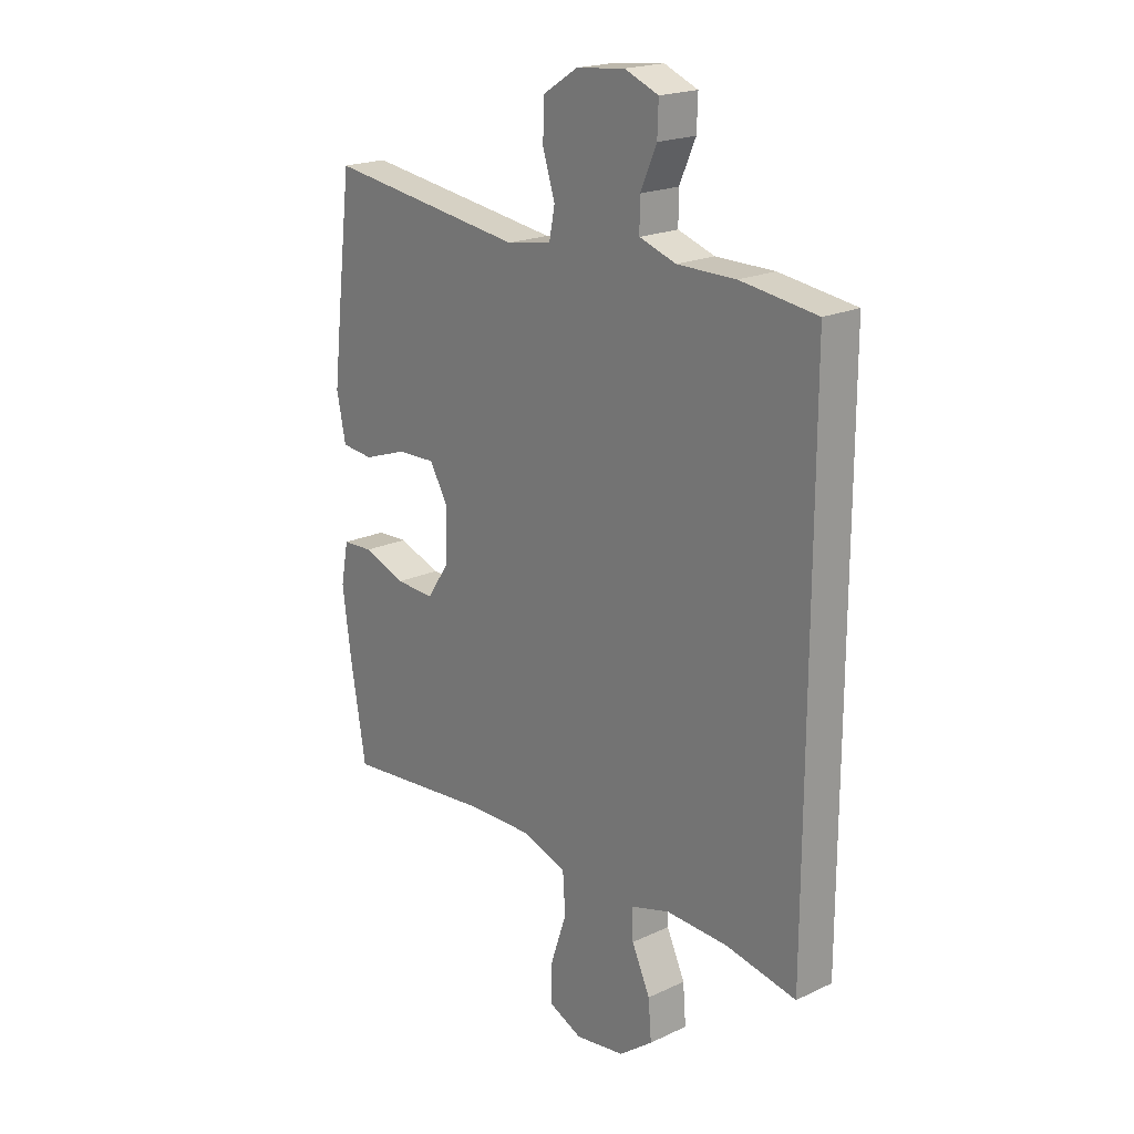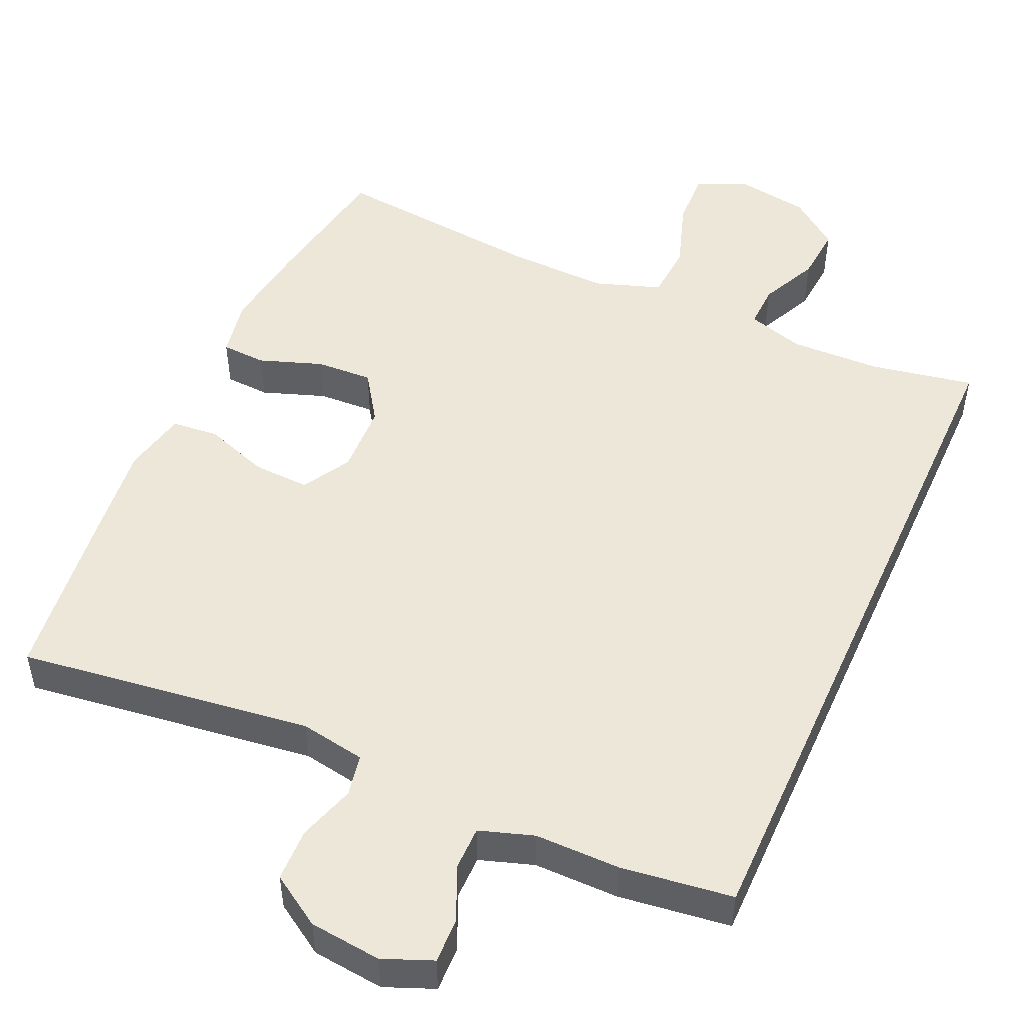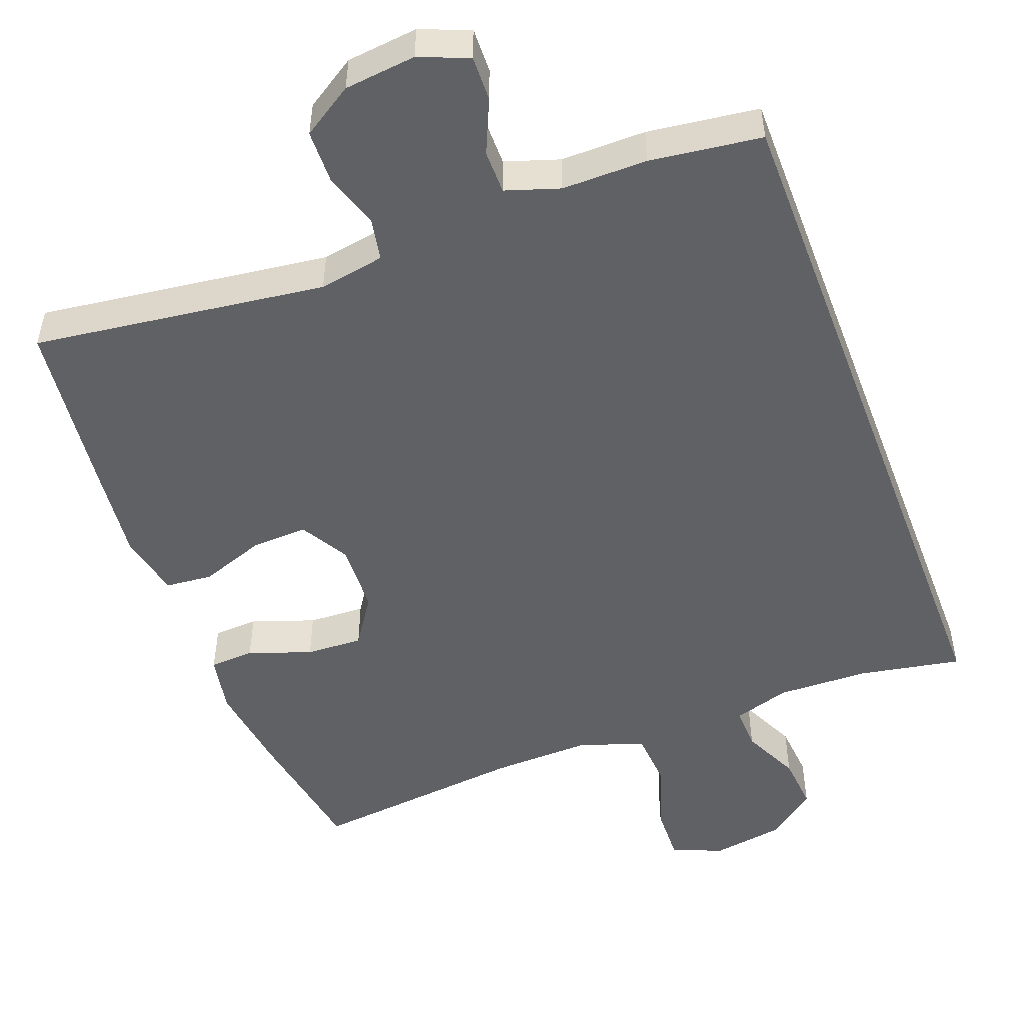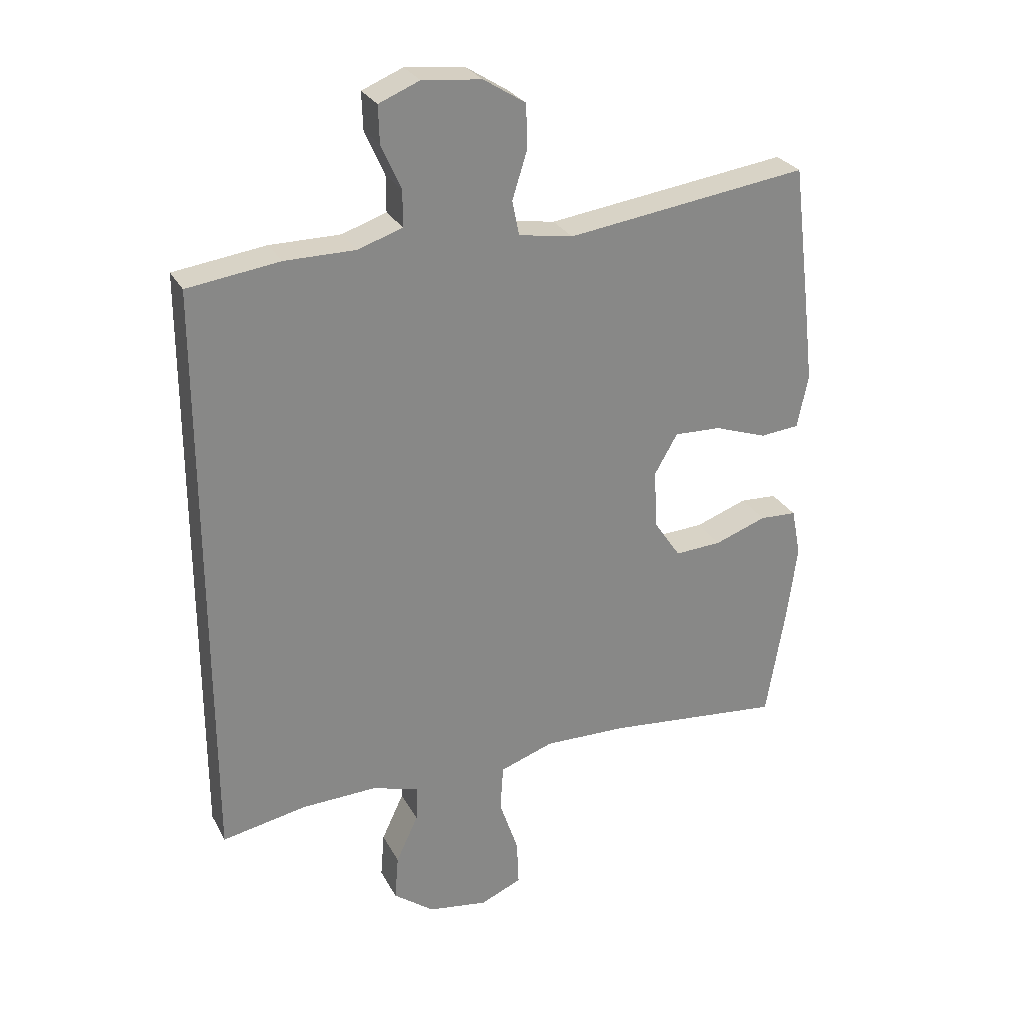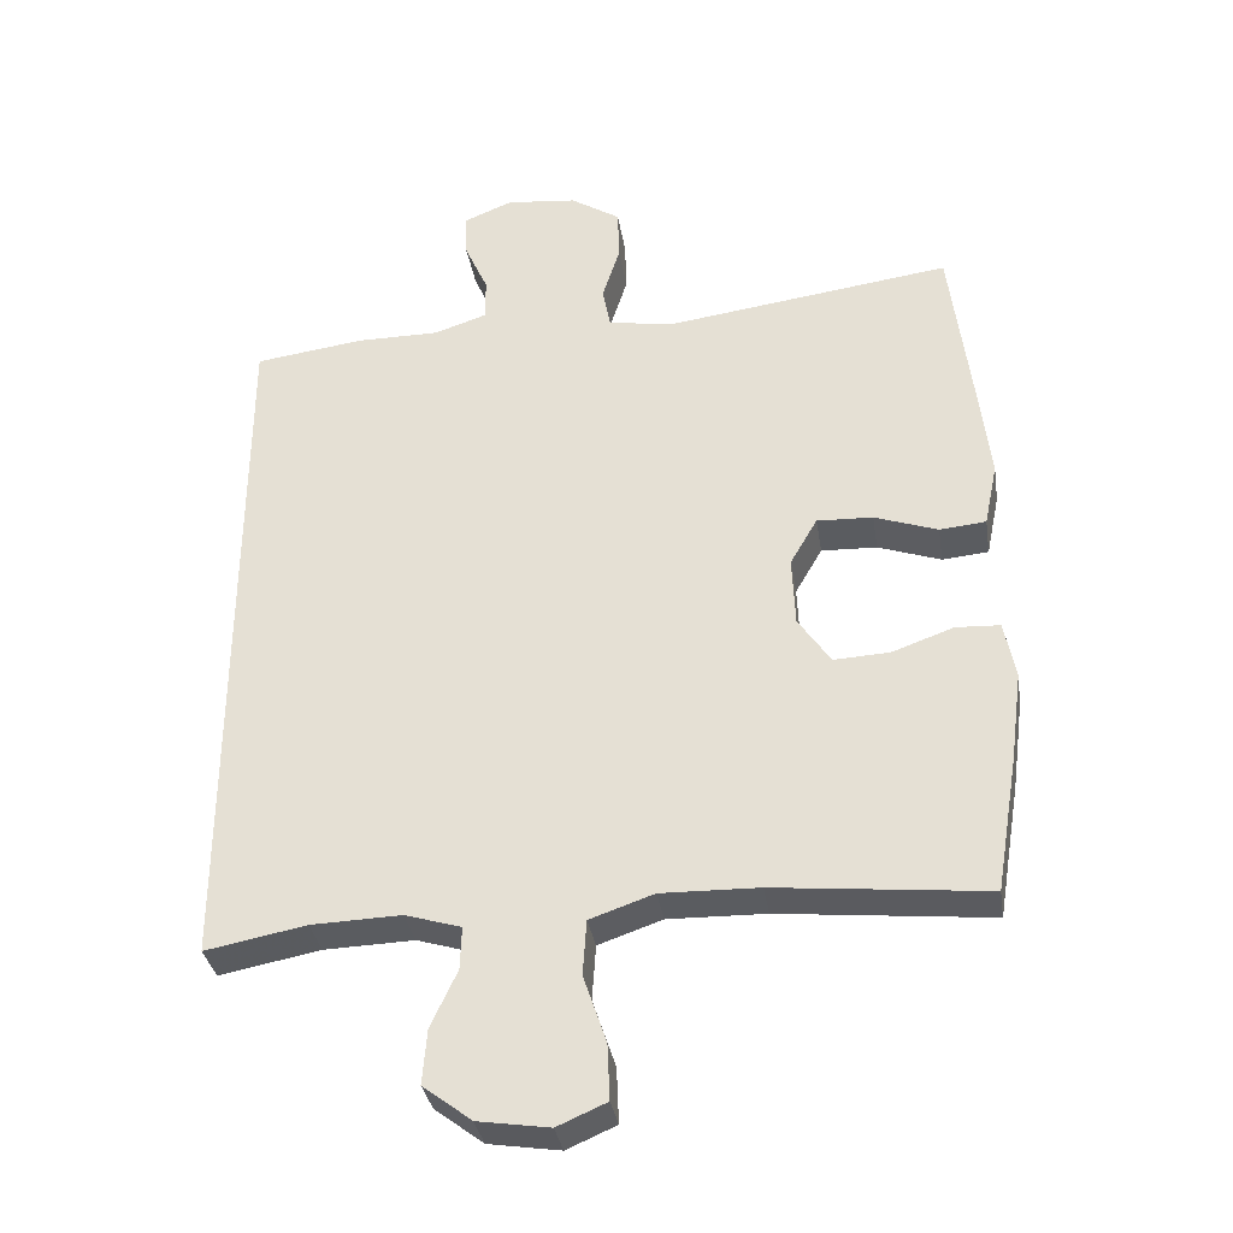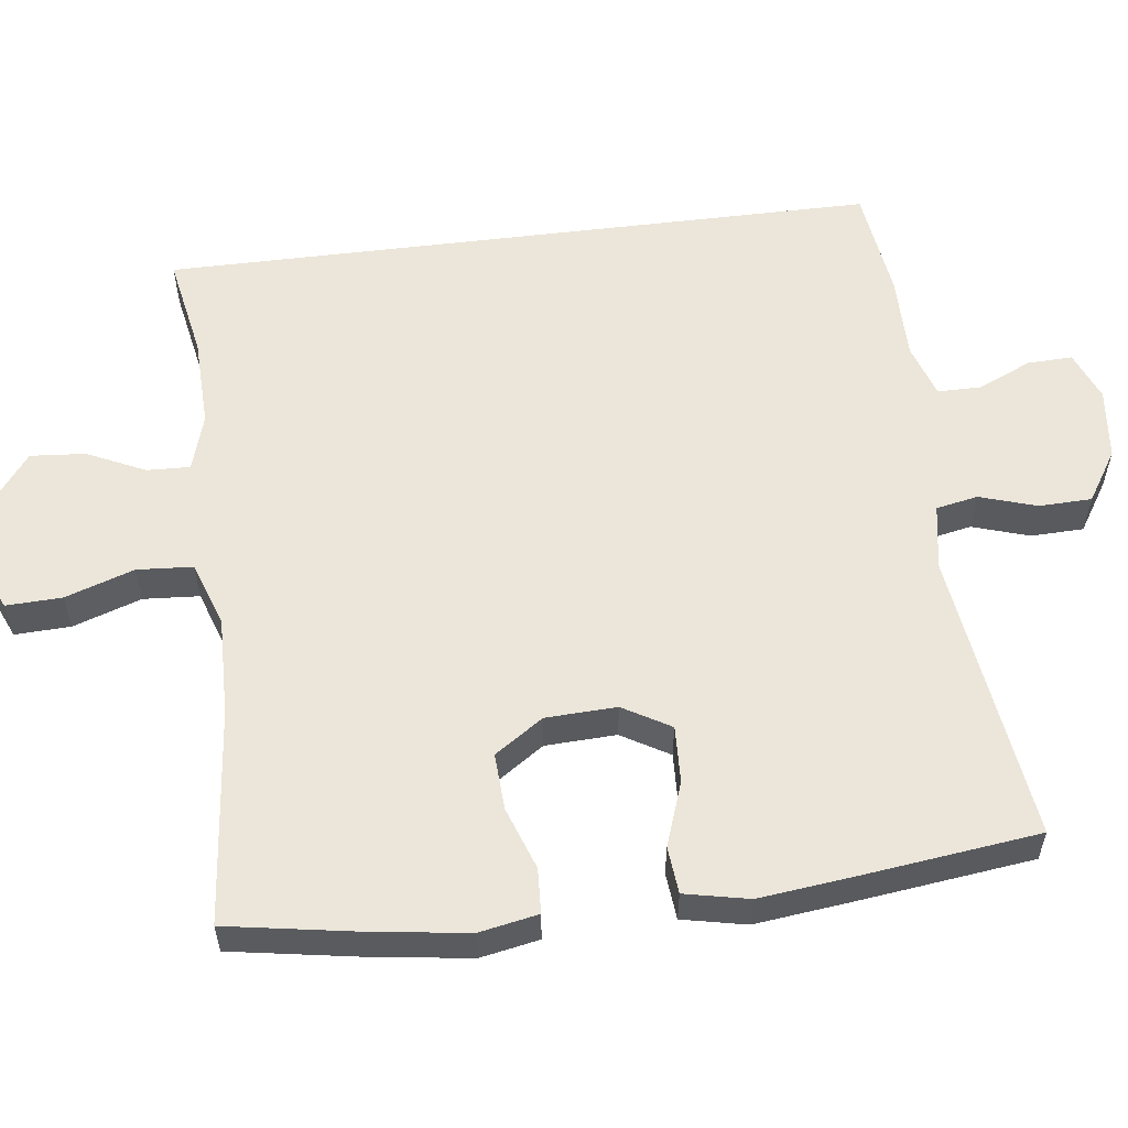
<metadata>
{"format":"obj","ext":"obj","renderer":"f3d","projection":"perspective","resolution":1024,"background":"white","views":[{"elev":20.2,"azim":49.5,"up":"+Z"},{"elev":50.0,"azim":24.3,"up":"+Y"},{"elev":-50.4,"azim":20.9,"up":"+Y"},{"elev":27.7,"azim":156.8,"up":"+Z"},{"elev":-34.0,"azim":-171.0,"up":"+Z"},{"elev":56.9,"azim":-97.1,"up":"+Y"}]}
</metadata>
<code>
v -0.5 0.07 0.5
v -0.108 0.07 0.447
v -0.02 0.07 0.462
v -0.009 0.07 0.518
v -0.033 0.07 0.594
v -0.031 0.07 0.665
v 0.037 0.07 0.708
v 0.133 0.07 0.718
v 0.199 0.07 0.691
v 0.197 0.07 0.631
v 0.165 0.07 0.559
v 0.165 0.07 0.501
v 0.237 0.07 0.477
v 0.351 0.07 0.477
v 0.5 0.07 0.457
v 0.5 0.07 -0.502
v 0.363 0.07 -0.476
v 0.241 0.07 -0.472
v 0.165 0.07 -0.495
v 0.167 0.07 -0.553
v 0.203 0.07 -0.63
v 0.209 0.07 -0.704
v 0.143 0.07 -0.754
v 0.046 0.07 -0.769
v -0.021 0.07 -0.74
v -0.018 0.07 -0.665
v 0.013 0.07 -0.573
v 0.008 0.07 -0.498
v -0.079 0.07 -0.468
v -0.212 0.07 -0.471
v -0.5 0.07 -0.5
v -0.531 0.07 -0.315
v -0.547 0.07 -0.194
v -0.532 0.07 -0.116
v -0.472 0.07 -0.113
v -0.388 0.07 -0.143
v -0.312 0.07 -0.147
v -0.268 0.07 -0.082
v -0.264 0.07 0.013
v -0.301 0.07 0.077
v -0.377 0.07 0.074
v -0.463 0.07 0.044
v -0.526 0.07 0.05
v -0.544 0.07 0.136
v -0.529 0.07 0.266
v -0.5 0 0.5
v -0.108 0 0.447
v -0.02 0 0.462
v -0.009 0 0.518
v -0.033 0 0.594
v -0.031 0 0.665
v 0.037 0 0.708
v 0.133 0 0.718
v 0.199 0 0.691
v 0.197 0 0.631
v 0.165 0 0.559
v 0.165 0 0.501
v 0.237 0 0.477
v 0.351 0 0.477
v 0.5 0 0.457
v 0.5 0 -0.502
v 0.363 0 -0.476
v 0.241 0 -0.472
v 0.165 0 -0.495
v 0.167 0 -0.553
v 0.203 0 -0.63
v 0.209 0 -0.704
v 0.143 0 -0.754
v 0.046 0 -0.769
v -0.021 0 -0.74
v -0.018 0 -0.665
v 0.013 0 -0.573
v 0.008 0 -0.498
v -0.079 0 -0.468
v -0.212 0 -0.471
v -0.5 0 -0.5
v -0.531 0 -0.315
v -0.547 0 -0.194
v -0.532 0 -0.116
v -0.472 0 -0.113
v -0.388 0 -0.143
v -0.312 0 -0.147
v -0.268 0 -0.082
v -0.264 0 0.013
v -0.301 0 0.077
v -0.377 0 0.074
v -0.463 0 0.044
v -0.526 0 0.05
v -0.544 0 0.136
v -0.529 0 0.266
f 45 1 2
f 44 45 2
f 43 44 2
f 42 43 2
f 41 42 2
f 40 41 2 3
f 39 40 3
f 38 39 3
f 34 35 36
f 33 34 36
f 32 33 36
f 31 32 36
f 30 31 36
f 29 30 36 37
f 28 29 37 38
f 25 26 27
f 24 25 27
f 23 24 27
f 22 23 27
f 21 22 27
f 20 21 27
f 19 20 27 28
f 28 38 3
f 19 28 3
f 18 19 3
f 15 16 17
f 14 15 17
f 13 14 17
f 18 3 4
f 17 18 4
f 13 17 4
f 12 13 4
f 9 10 11
f 8 9 11
f 8 11 12
f 7 8 12
f 6 7 12
f 5 6 12
f 4 5 12
f 47 46 90
f 47 90 89
f 47 89 88
f 47 88 87
f 47 87 86
f 48 47 86 85
f 48 85 84
f 48 84 83
f 81 80 79
f 81 79 78
f 81 78 77
f 81 77 76
f 81 76 75
f 82 81 75 74
f 83 82 74 73
f 72 71 70
f 72 70 69
f 72 69 68
f 72 68 67
f 72 67 66
f 72 66 65
f 73 72 65 64
f 48 83 73
f 48 73 64
f 48 64 63
f 62 61 60
f 62 60 59
f 62 59 58
f 49 48 63
f 49 63 62
f 49 62 58
f 49 58 57
f 56 55 54
f 56 54 53
f 57 56 53
f 57 53 52
f 57 52 51
f 57 51 50
f 57 50 49
f 1 46 47 2
f 2 47 48 3
f 3 48 49 4
f 4 49 50 5
f 5 50 51 6
f 6 51 52 7
f 7 52 53 8
f 8 53 54 9
f 9 54 55 10
f 10 55 56 11
f 11 56 57 12
f 12 57 58 13
f 13 58 59 14
f 14 59 60 15
f 15 60 61 16
f 16 61 62 17
f 17 62 63 18
f 18 63 64 19
f 19 64 65 20
f 20 65 66 21
f 21 66 67 22
f 22 67 68 23
f 23 68 69 24
f 24 69 70 25
f 25 70 71 26
f 26 71 72 27
f 27 72 73 28
f 28 73 74 29
f 29 74 75 30
f 30 75 76 31
f 31 76 77 32
f 32 77 78 33
f 33 78 79 34
f 34 79 80 35
f 35 80 81 36
f 36 81 82 37
f 37 82 83 38
f 38 83 84 39
f 39 84 85 40
f 40 85 86 41
f 41 86 87 42
f 42 87 88 43
f 43 88 89 44
f 44 89 90 45
f 45 90 46 1

</code>
